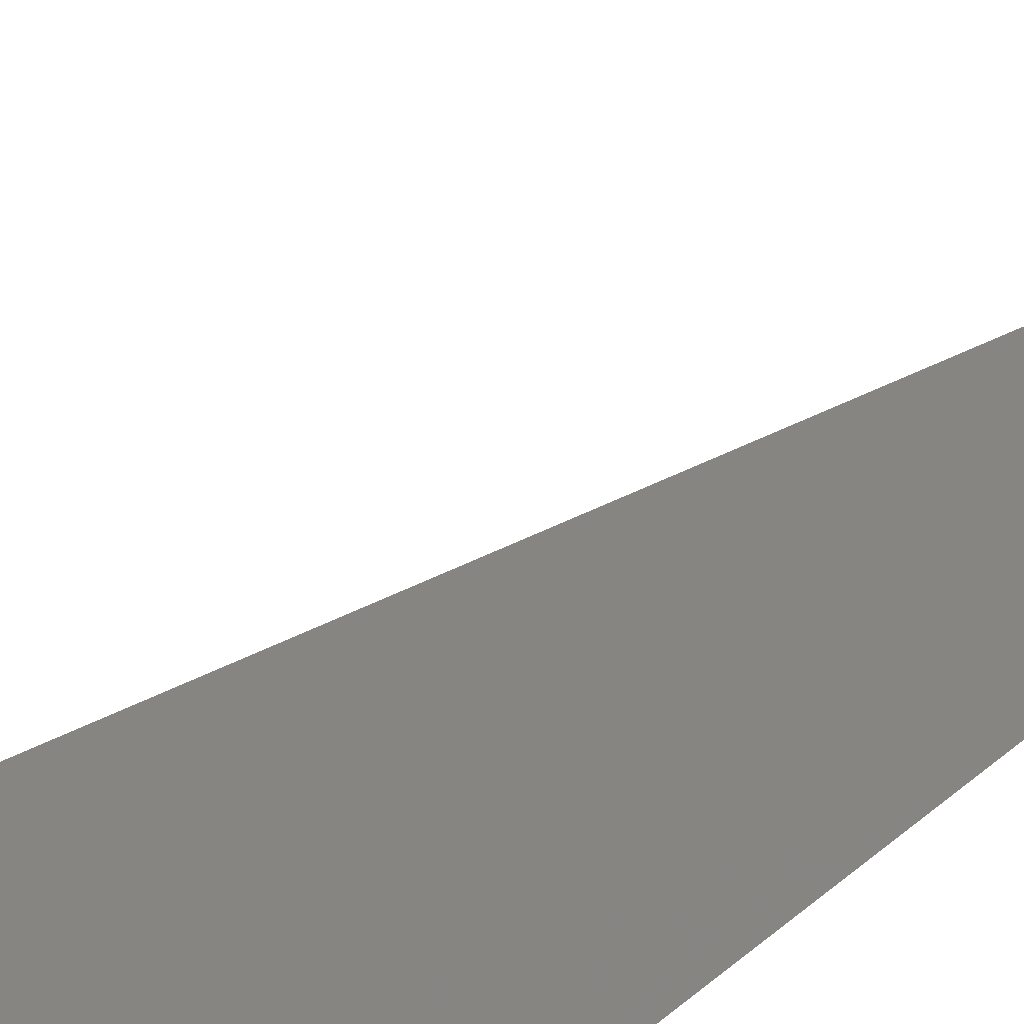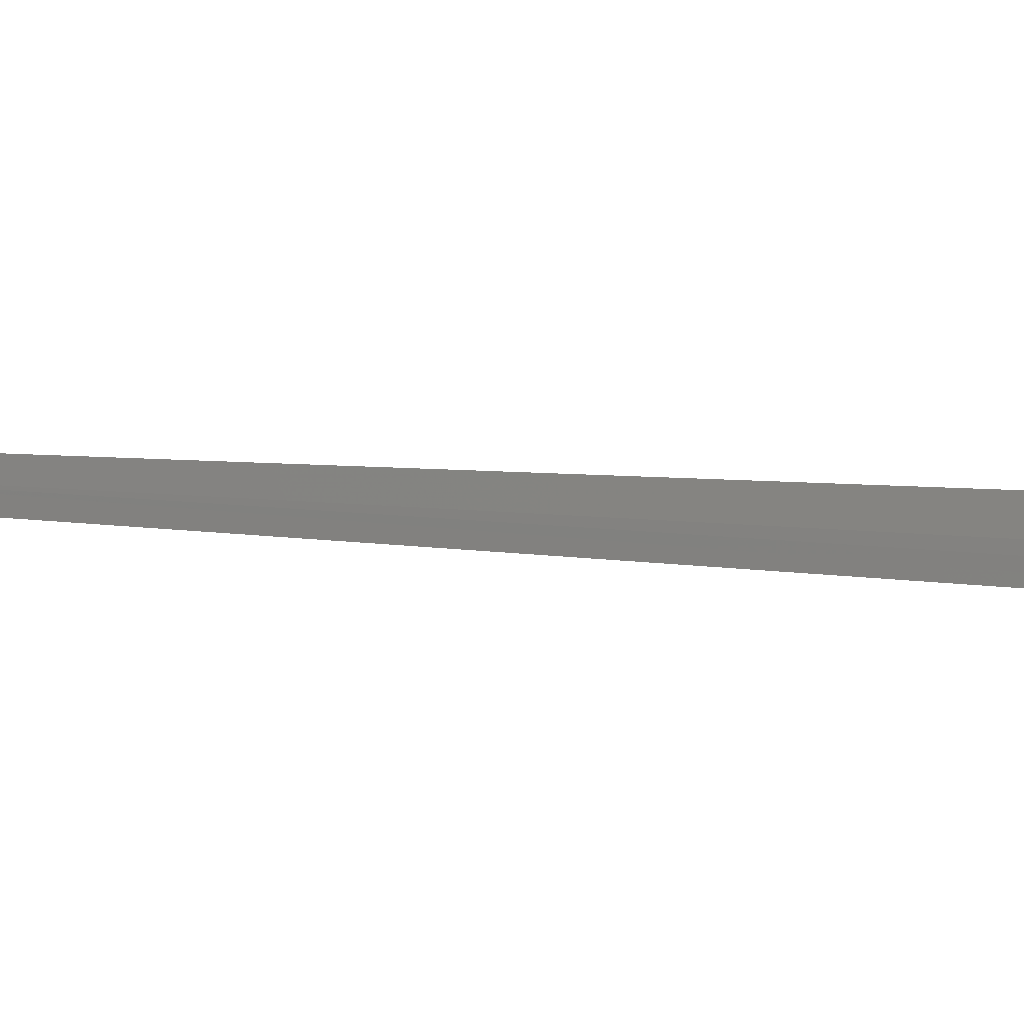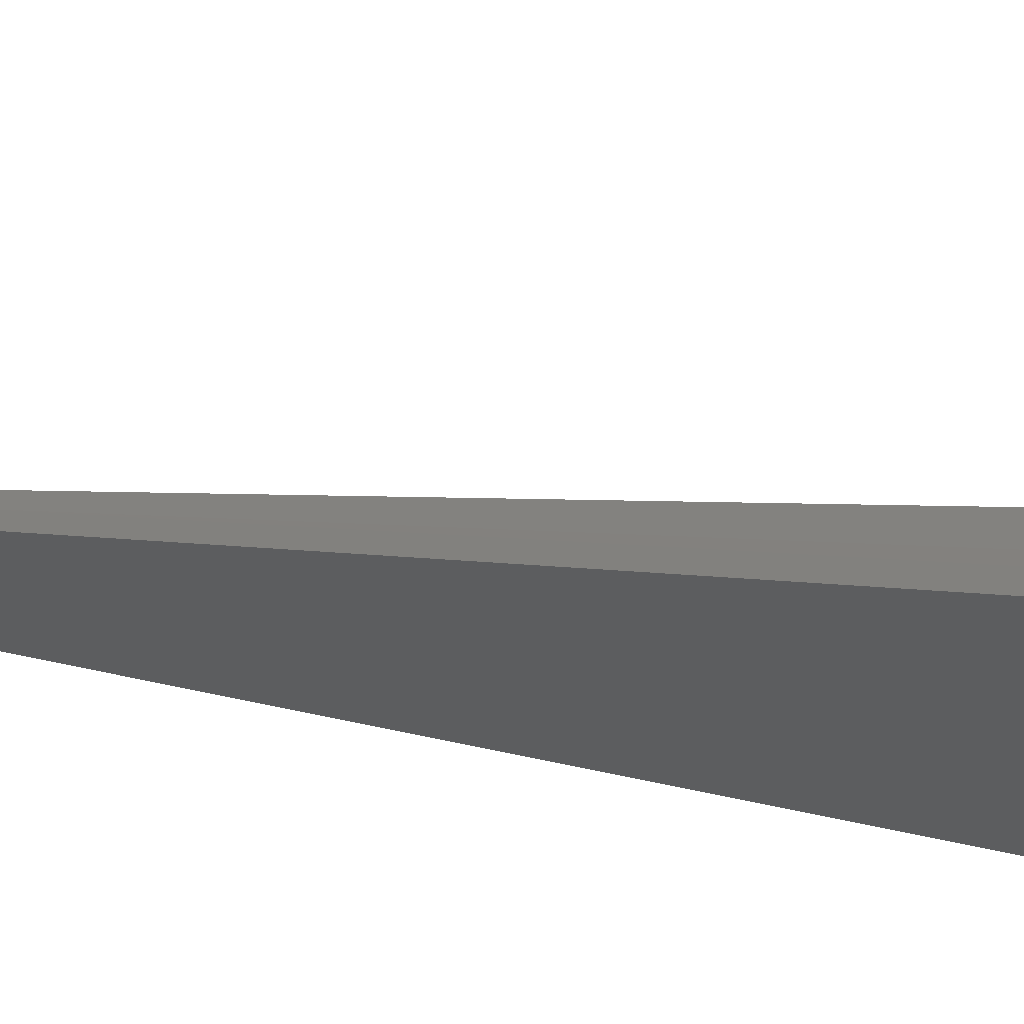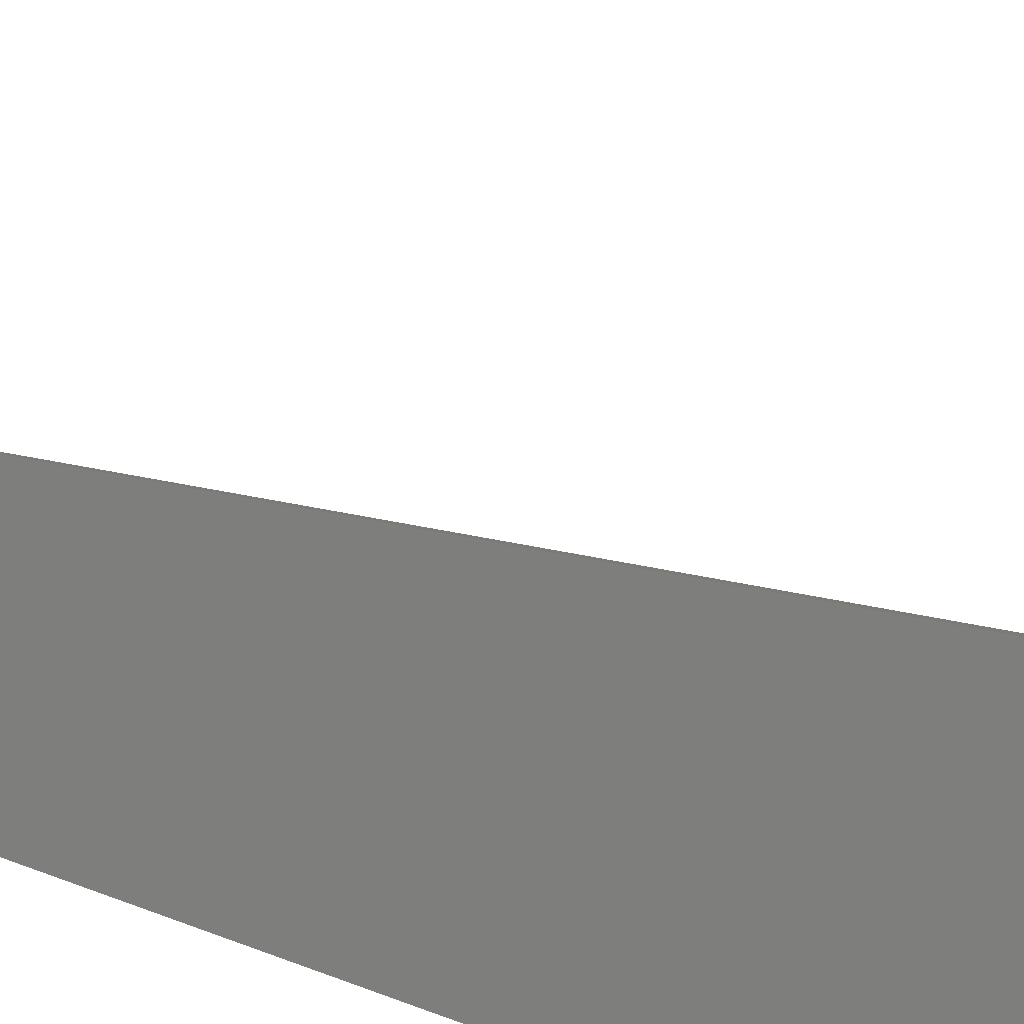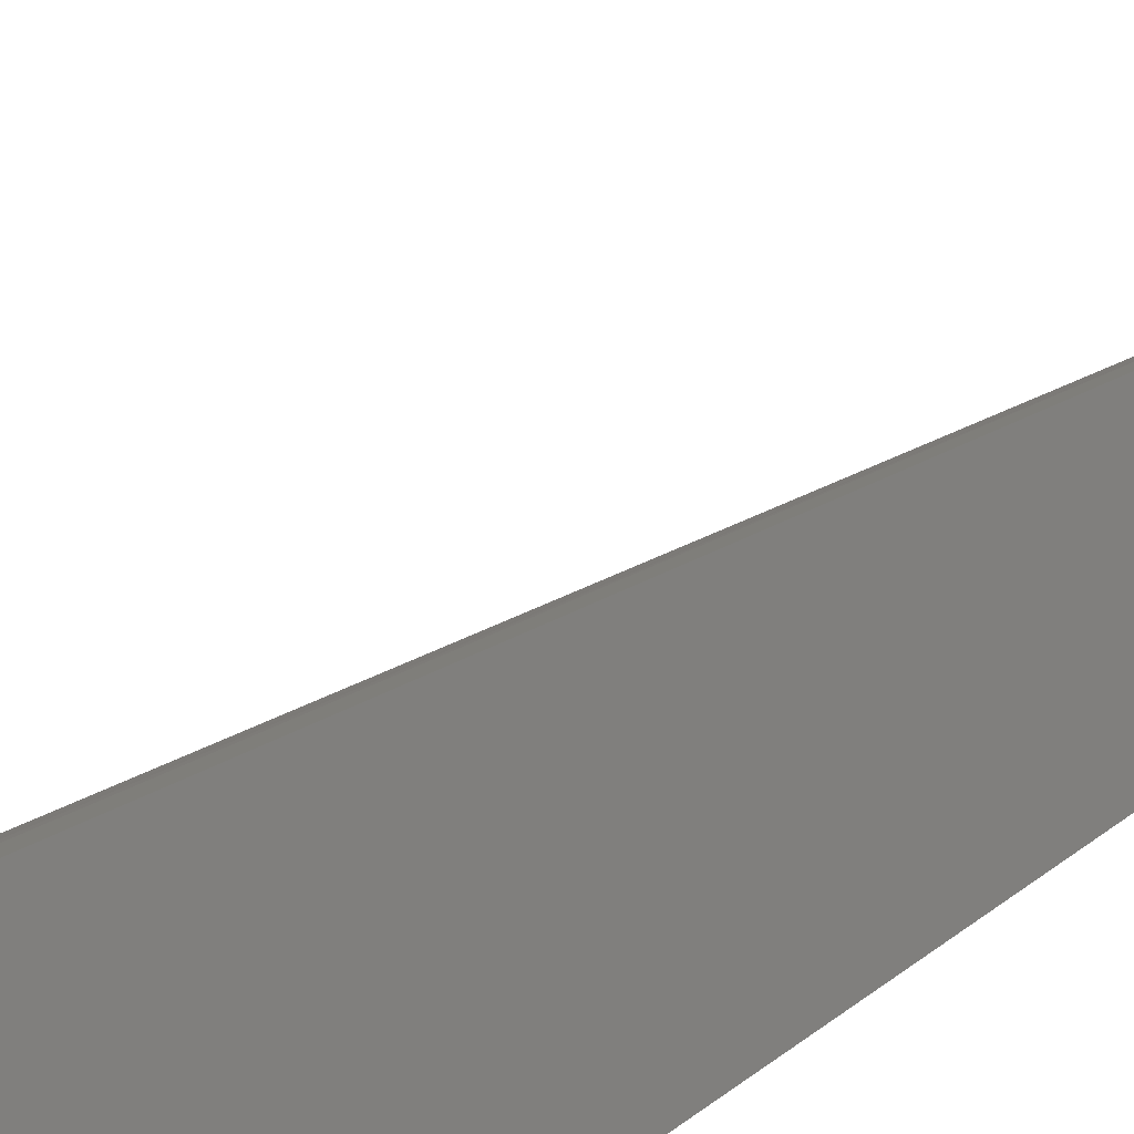
<metadata>
{"format":"stl","ext":"stl","renderer":"f3d","projection":"perspective","resolution":1024,"background":"white","views":[{"elev":36.8,"azim":39.9,"up":"+Y"},{"elev":44.2,"azim":-85.5,"up":"+Y"},{"elev":10.8,"azim":-46.4,"up":"+Y"},{"elev":-43.7,"azim":-118.8,"up":"+Y"},{"elev":53.7,"azim":50.6,"up":"+Y"}]}
</metadata>
<code>
# stl→obj: 44 verts, 84 faces
v -1.273 1.518 11.24
v -1.116 1.33 11.28
v 0 0 -8.882e-15
v -0.9582 1.142 11.32
v -0.7997 0.953 11.35
v -0.6406 0.7634 11.38
v -0.481 0.5732 11.4
v -0.321 0.3826 11.41
v -0.1607 0.1915 11.42
v -6.781e-16 -8.117e-32 11.43
v -1.338 1.461 11.24
v -1.169 1.276 11.28
v -0.9991 1.09 11.32
v -0.8299 0.9056 11.35
v -0.6616 0.722 11.38
v -0.4944 0.5395 11.4
v -0.3283 0.3582 11.41
v -0.1634 0.1783 11.42
v -1.401 1.401 11.24
v -1.225 1.225 11.28
v -1.047 1.047 11.32
v -0.8695 0.8694 11.35
v -0.6932 0.6931 11.38
v -0.518 0.5179 11.4
v -0.3439 0.3439 11.41
v -0.1713 0.1712 11.42
v -1.461 1.339 11.24
v -1.278 1.171 11.28
v -1.093 1.001 11.32
v -0.9075 0.8315 11.35
v -0.7235 0.6629 11.38
v -0.5406 0.4953 11.4
v -0.359 0.3289 11.41
v -0.1787 0.1637 11.42
v -1.518 1.274 11.24
v -1.33 1.116 11.28
v -1.142 0.9583 11.32
v -0.9531 0.7997 11.35
v -0.7634 0.6406 11.38
v -0.5732 0.481 11.4
v -0.3826 0.321 11.41
v -0.1915 0.1607 11.42
v -0.467 0.467 3.746
v -0.934 0.934 7.491
f 1 2 3
f 3 2 4
f 3 4 5
f 5 6 3
f 3 6 7
f 3 7 8
f 8 9 3
f 3 9 10
f 1 11 2
f 2 11 12
f 2 12 4
f 4 12 13
f 4 13 5
f 5 13 14
f 5 14 6
f 6 14 15
f 6 15 7
f 7 15 16
f 7 16 8
f 8 16 17
f 8 17 9
f 9 17 18
f 9 18 10
f 11 19 12
f 12 19 20
f 12 20 13
f 13 20 21
f 13 21 14
f 14 21 22
f 14 22 15
f 15 22 23
f 15 23 16
f 16 23 24
f 16 24 17
f 17 24 25
f 17 25 18
f 18 25 26
f 18 26 10
f 19 27 20
f 20 27 28
f 20 28 21
f 21 28 29
f 21 29 22
f 22 29 30
f 22 30 23
f 23 30 31
f 23 31 24
f 24 31 32
f 24 32 25
f 25 32 33
f 25 33 26
f 26 33 34
f 26 34 10
f 27 35 28
f 28 35 36
f 28 36 37
f 28 37 29
f 29 37 38
f 29 38 30
f 30 38 39
f 30 39 31
f 31 39 40
f 31 40 32
f 32 40 41
f 32 41 33
f 33 41 42
f 33 42 34
f 34 42 10
f 35 3 36
f 36 3 37
f 37 3 38
f 38 3 39
f 39 3 40
f 40 3 41
f 41 3 42
f 42 3 10
f 3 35 43
f 43 35 27
f 43 27 44
f 44 27 19
f 44 19 11
f 11 1 44
f 44 1 43
f 1 3 43

</code>
